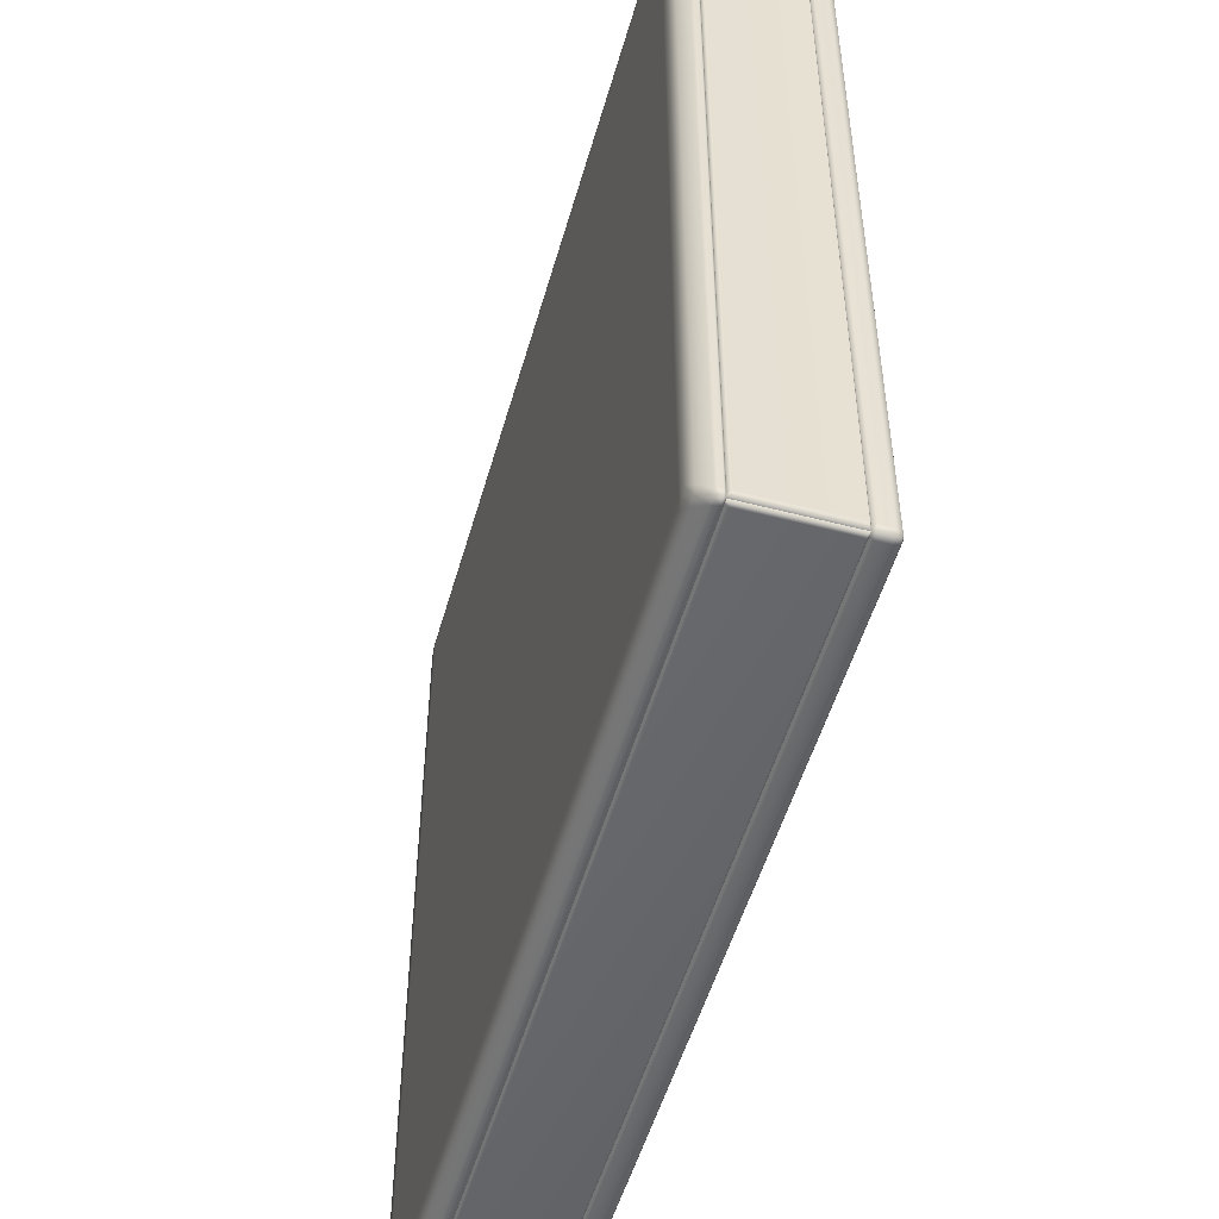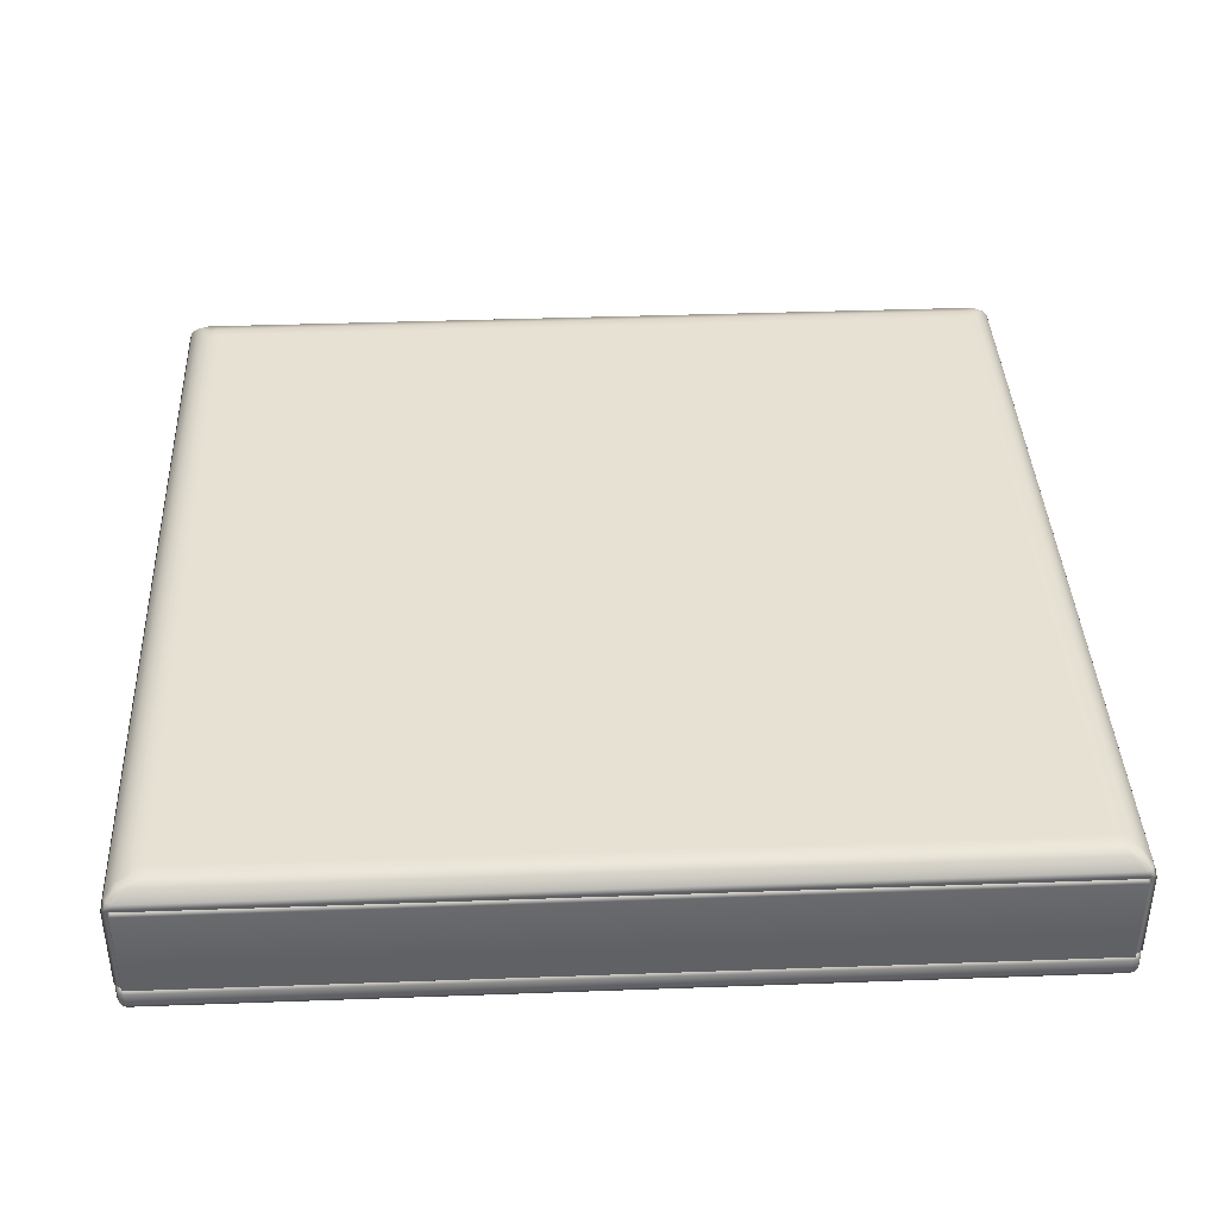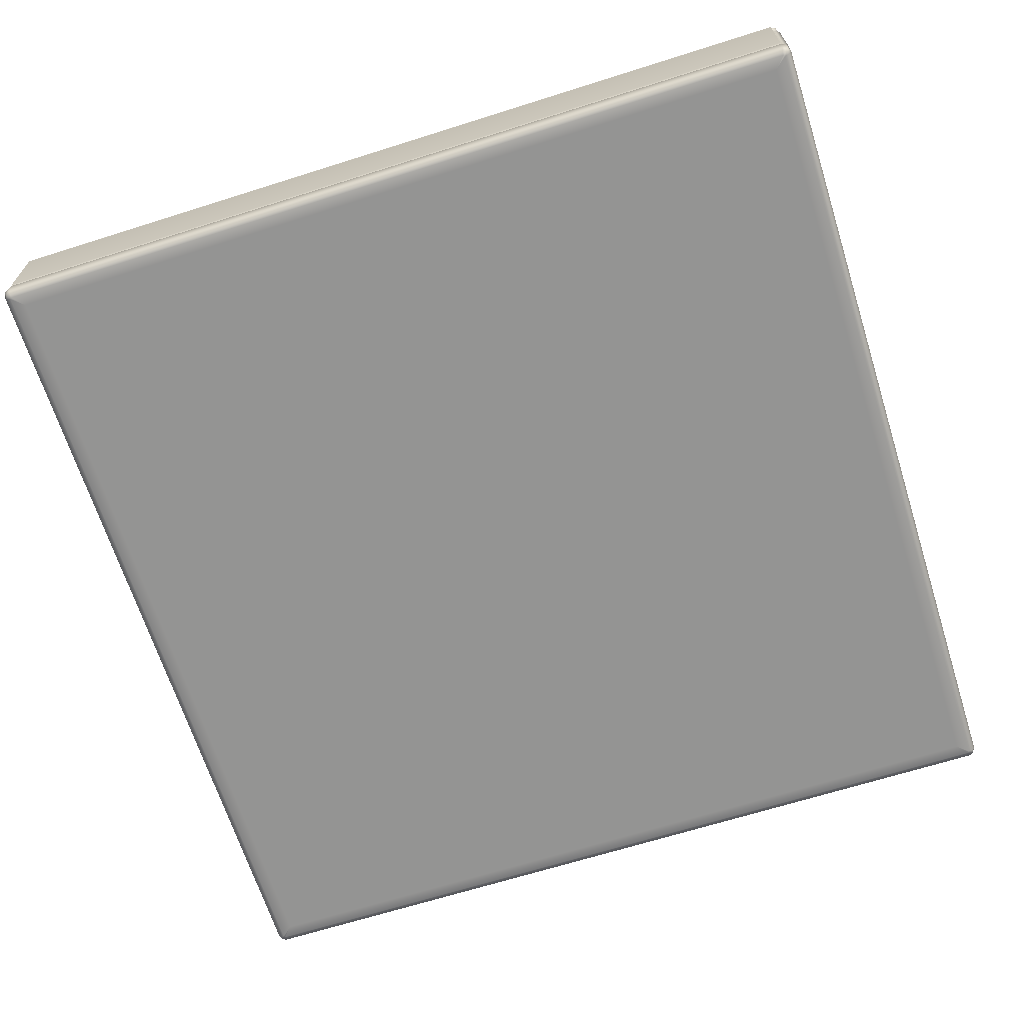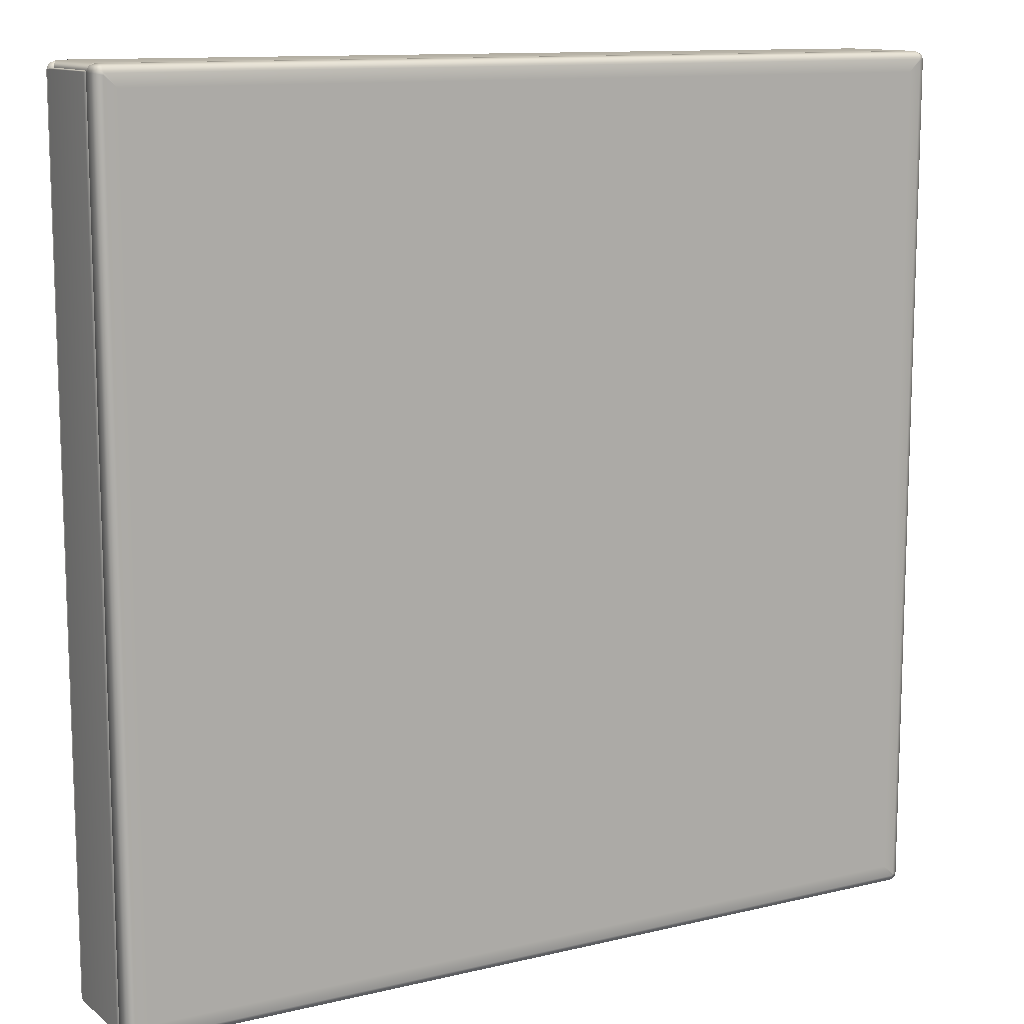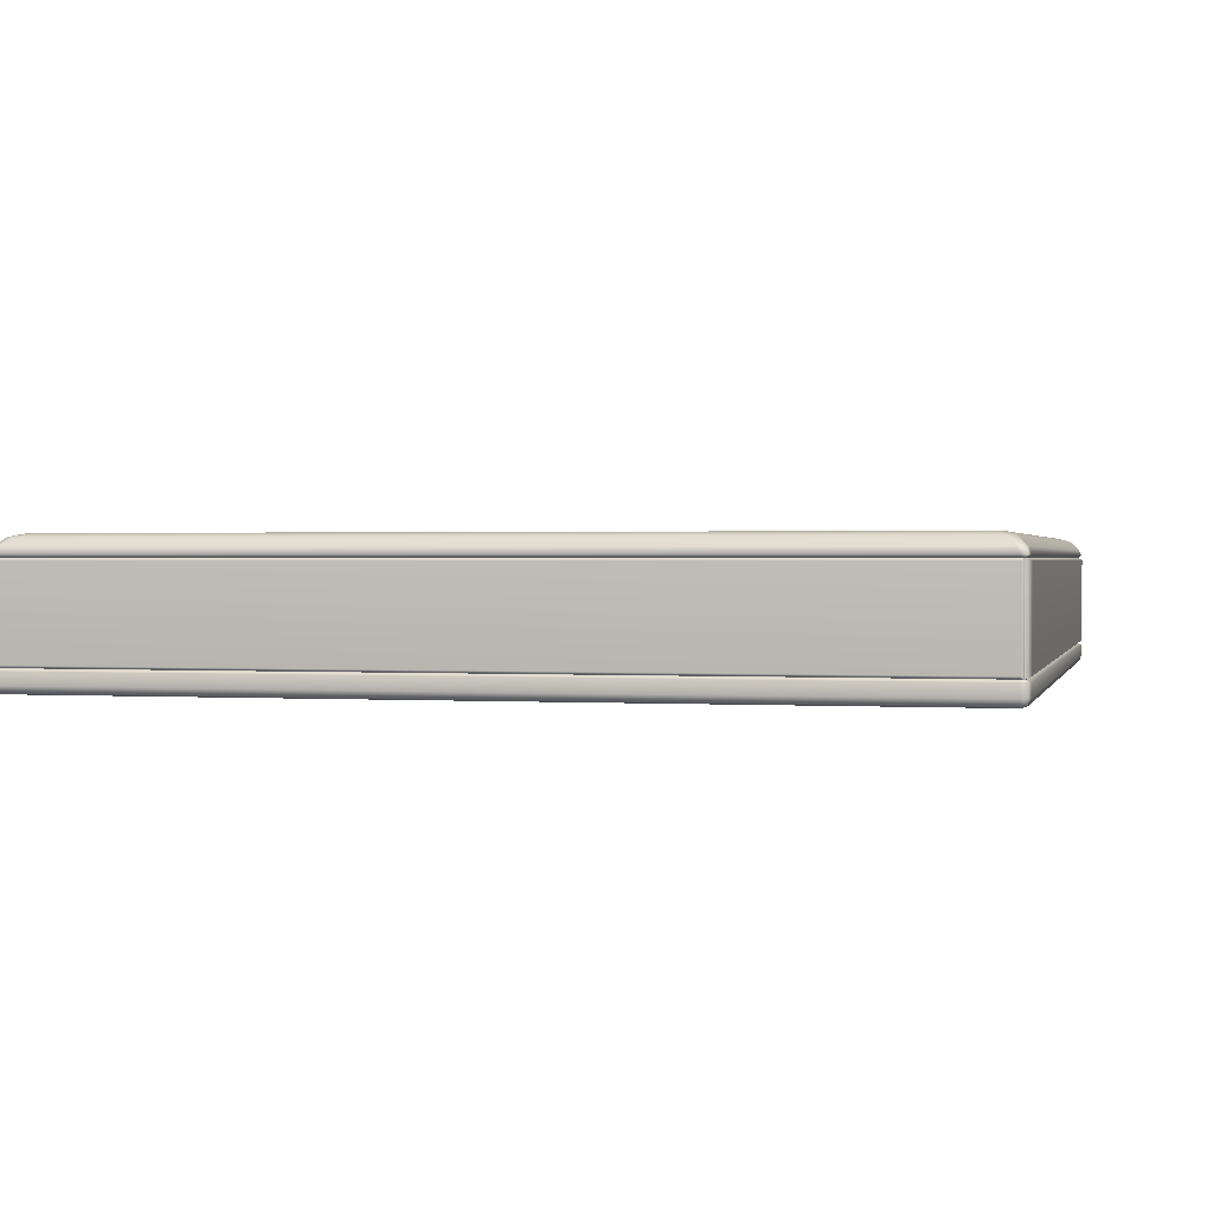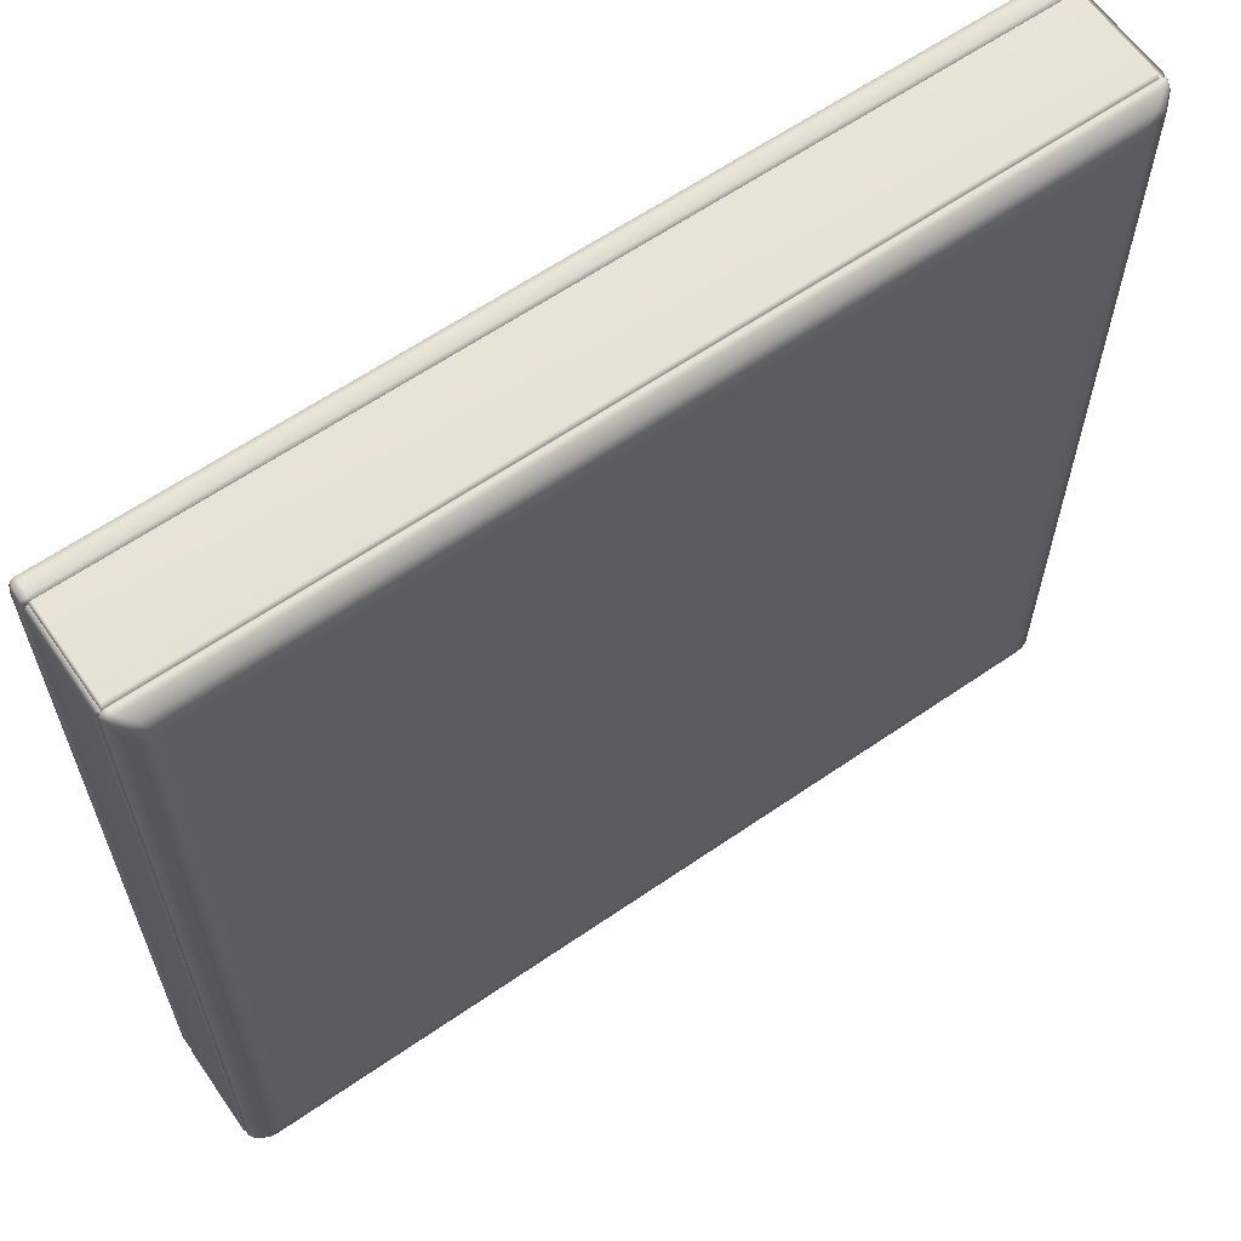
<metadata>
{"format":"obj","ext":"obj","renderer":"f3d","projection":"perspective","resolution":1024,"background":"white","views":[{"elev":-51.6,"azim":-105.7,"up":"+Z"},{"elev":39.0,"azim":87.4,"up":"+Y"},{"elev":-66.9,"azim":-162.4,"up":"+Y"},{"elev":11.9,"azim":-29.8,"up":"+Z"},{"elev":1.1,"azim":-166.6,"up":"+Y"},{"elev":62.8,"azim":145.1,"up":"+Z"}]}
</metadata>
<code>
g ENV_FFABB_Upwards_Lift_Roof_MO
v 28.51 10.69 -20.62
v 28.53 10.71 -20.67
v 28.55 10.71 -20.66
v 28.49 10.69 -20.67
v 28.53 10.71 -28.54
v 28.49 10.57 -20.67
v 28.51 10.57 -20.62
v 28.53 10.52 -20.64
v 28.49 10.69 -28.54
v 28.54 10.71 -28.57
v 28.51 10.69 -28.59
v 28.51 10.57 -28.59
v 28.49 10.57 -28.54
v 28.51 10.52 -20.67
v 28.56 10.5 -20.67
v 28.51 10.52 -28.54
v 28.53 10.52 -28.58
v 28.56 10.5 -20.68
v 28.67 10.5 -20.78
v 28.56 10.5 -28.53
v 28.56 10.5 -28.54
v 28.67 10.5 -28.43
v 32.5 10.5 -24.61
v 36.33 10.5 -28.43
v 36.33 10.5 -20.78
v 28.58 10.5 -28.55
v 28.56 10.5 -28.54
v 28.57 10.52 -28.6
v 28.53 10.52 -28.58
v 28.56 10.57 -28.62
v 28.51 10.57 -28.59
v 28.51 10.69 -28.59
v 36.44 10.52 -28.6
v 36.45 10.57 -28.62
v 28.56 10.69 -28.62
v 28.57 10.71 -28.58
v 28.54 10.71 -28.57
v 36.44 10.71 -28.58
v 36.45 10.69 -28.62
v 36.47 10.71 -28.57
v 36.5 10.69 -28.59
v 36.5 10.57 -28.59
v 36.48 10.52 -28.58
v 36.43 10.5 -28.55
v 36.44 10.5 -28.54
v 36.44 10.5 -28.54
v 36.45 10.5 -28.53
v 36.5 10.52 -28.54
v 36.48 10.52 -28.58
v 36.52 10.57 -28.54
v 36.5 10.57 -28.59
v 36.5 10.69 -28.59
v 36.5 10.52 -20.67
v 36.52 10.57 -20.67
v 36.52 10.69 -28.54
v 36.48 10.71 -28.54
v 36.47 10.71 -28.57
v 36.48 10.71 -20.67
v 36.52 10.69 -20.67
v 36.47 10.71 -20.65
v 36.5 10.69 -20.62
v 36.5 10.57 -20.62
v 36.48 10.52 -20.64
v 36.45 10.5 -20.68
v 36.44 10.5 -20.67
v 36.43 10.5 -20.67
v 36.44 10.5 -20.67
v 28.58 10.5 -20.67
v 28.56 10.5 -20.67
v 28.53 10.52 -20.64
v 28.57 10.52 -20.62
v 28.51 10.57 -20.62
v 36.44 10.52 -20.62
v 36.48 10.52 -20.64
v 28.56 10.57 -20.6
v 36.45 10.57 -20.6
v 36.5 10.57 -20.62
v 36.5 10.69 -20.62
v 28.56 10.69 -20.6
v 28.51 10.69 -20.62
v 28.55 10.71 -20.66
v 28.57 10.71 -20.64
v 36.45 10.69 -20.6
v 36.44 10.71 -20.64
v 36.47 10.71 -20.65
v 28.51 11.59 -28.59
v 28.52 11.57 -28.54
v 28.54 11.56 -28.57
v 28.49 11.59 -28.54
v 28.52 11.57 -20.67
v 28.51 11.65 -28.51
v 28.54 11.65 -28.57
v 28.49 11.59 -20.67
v 28.55 11.57 -20.65
v 28.51 11.59 -20.62
v 28.54 11.65 -20.65
v 28.51 11.65 -20.7
v 28.62 11.73 -20.73
v 28.6 11.73 -28.42
v 28.62 11.73 -28.48
v 28.6 11.73 -20.8
v 28.74 11.76 -20.85
v 28.71 11.76 -28.3
v 28.74 11.76 -28.37
v 28.71 11.76 -20.91
v 28.81 11.76 -20.92
v 28.81 11.76 -28.3
v 28.8 11.76 -20.82
v 28.62 11.73 -20.73
v 28.69 11.73 -20.71
v 28.54 11.65 -20.65
v 28.59 11.65 -20.62
v 28.51 11.59 -20.62
v 36.2 11.76 -20.92
v 36.2 11.76 -28.3
v 36.2 11.76 -20.82
v 28.8 11.76 -28.4
v 36.2 11.76 -28.4
v 28.69 11.73 -28.51
v 28.62 11.73 -28.48
v 36.32 11.73 -28.51
v 28.59 11.65 -28.59
v 28.54 11.65 -28.57
v 28.57 11.59 -28.61
v 28.51 11.59 -28.59
v 28.54 11.56 -28.57
v 28.57 11.57 -28.58
v 36.42 11.65 -28.59
v 36.44 11.59 -28.61
v 36.44 11.57 -28.58
v 36.49 11.59 -28.59
v 36.47 11.56 -28.57
v 36.47 11.65 -28.57
v 36.39 11.73 -28.48
v 36.27 11.76 -28.37
v 36.3 11.76 -28.3
v 36.41 11.73 -28.42
v 36.39 11.73 -28.48
v 36.3 11.76 -20.91
v 36.41 11.73 -20.8
v 36.49 11.65 -28.51
v 36.47 11.65 -28.57
v 36.27 11.76 -20.85
v 36.39 11.73 -20.73
v 36.47 11.65 -20.65
v 36.32 11.73 -20.71
v 36.39 11.73 -20.73
v 36.49 11.65 -20.7
v 36.49 11.59 -20.62
v 36.52 11.59 -28.54
v 36.49 11.59 -28.59
v 36.47 11.56 -28.57
v 36.48 11.57 -28.54
v 36.42 11.65 -20.62
v 36.47 11.65 -20.65
v 36.52 11.59 -20.67
v 36.48 11.57 -20.67
v 36.47 11.56 -20.65
v 36.44 11.59 -20.6
v 36.49 11.59 -20.62
v 36.47 11.56 -20.65
v 36.44 11.57 -20.63
v 28.57 11.59 -20.6
v 28.57 11.57 -20.63
v 28.55 11.57 -20.65
v 28.57 10.71 -28.58
v 36.44 10.71 -28.58
v 36.45 10.73 -28.62
v 36.47 10.71 -28.57
v 28.56 10.73 -28.62
v 28.54 10.71 -28.57
v 28.54 11.56 -28.57
v 28.56 11.54 -28.62
v 28.57 11.57 -28.58
v 36.44 11.57 -28.58
v 36.45 11.54 -28.62
v 36.47 11.56 -28.57
v 28.53 10.71 -20.67
v 28.53 10.71 -28.54
v 28.49 10.73 -28.55
v 28.54 10.71 -28.57
v 28.49 10.73 -20.67
v 28.55 10.71 -20.66
v 28.55 11.57 -20.65
v 28.48 11.54 -28.55
v 28.54 11.56 -28.57
v 28.52 11.57 -28.54
v 28.48 11.54 -20.66
v 28.52 11.57 -20.67
v 36.47 10.71 -20.65
v 36.47 11.56 -20.65
v 36.52 11.54 -20.66
v 36.48 11.57 -20.67
v 36.52 10.73 -20.67
v 36.48 10.71 -20.67
v 36.48 10.71 -28.54
v 36.52 11.54 -28.55
v 36.48 11.57 -28.54
v 36.47 11.56 -28.57
v 36.52 10.73 -28.55
v 36.47 10.71 -28.57
v 28.55 10.71 -20.66
v 28.55 11.57 -20.65
v 28.56 11.54 -20.59
v 28.57 11.57 -20.63
v 28.56 10.73 -20.6
v 28.57 10.71 -20.64
v 36.44 10.71 -20.64
v 36.45 11.54 -20.59
v 36.44 11.57 -20.63
v 36.47 11.56 -20.65
v 36.45 10.73 -20.6
v 36.47 10.71 -20.65
g ENV_FFABB_Upwards_Lift_Roof_MO_0
f 3 2 1
f 2 4 1
f 2 5 4
f 4 6 1
f 6 7 1
f 7 6 8
f 5 9 4
f 5 10 9
f 10 11 9
f 11 12 9
f 9 13 4
f 13 6 4
f 12 13 9
f 6 14 8
f 6 13 14
f 8 14 15
f 13 12 16
f 13 16 14
f 12 17 16
f 14 18 15
f 14 16 18
f 18 19 15
f 16 17 20
f 16 20 18
f 17 21 20
f 21 22 20
f 20 22 18
f 22 19 18
f 22 23 19
f 24 23 22
f 19 23 25
f 25 23 24
f 24 22 26
f 26 22 27
f 28 26 27
f 29 28 27
f 30 28 29
f 31 30 29
f 30 31 32
f 28 33 26
f 30 34 28
f 34 33 28
f 35 30 32
f 34 30 35
f 36 35 32
f 37 36 32
f 36 38 35
f 38 39 35
f 39 34 35
f 38 40 39
f 40 41 39
f 41 42 39
f 42 34 39
f 33 34 42
f 43 33 42
f 33 44 26
f 44 33 43
f 45 44 43
f 44 24 26
f 45 24 44
f 47 24 46
f 25 24 47
f 47 46 48
f 46 49 48
f 48 49 50
f 49 51 50
f 50 51 52
f 47 48 53
f 48 50 54
f 53 48 54
f 55 50 52
f 54 50 55
f 55 52 56
f 52 57 56
f 55 56 58
f 59 55 58
f 59 54 55
f 59 58 60
f 61 59 60
f 61 62 59
f 62 54 59
f 53 54 62
f 63 53 62
f 64 47 53
f 64 53 63
f 65 64 63
f 64 25 47
f 65 25 64
f 19 25 66
f 66 25 67
f 68 19 66
f 69 19 68
f 69 68 70
f 68 71 70
f 68 66 71
f 70 71 72
f 66 67 73
f 66 73 71
f 67 74 73
f 71 75 72
f 71 73 75
f 73 74 76
f 73 76 75
f 74 77 76
f 76 77 78
f 72 75 79
f 80 72 79
f 80 79 81
f 79 82 81
f 75 76 83
f 79 75 83
f 79 83 82
f 83 76 78
f 83 84 82
f 83 78 84
f 78 85 84
f 88 87 86
f 87 89 86
f 89 87 90
f 89 91 86
f 91 92 86
f 93 89 90
f 91 89 93
f 93 90 94
f 95 93 94
f 93 95 96
f 97 93 96
f 97 91 93
f 96 98 97
f 91 99 92
f 99 91 97
f 99 100 92
f 98 101 97
f 101 99 97
f 98 102 101
f 99 103 100
f 103 104 100
f 101 105 99
f 102 105 101
f 105 103 99
f 102 106 105
f 105 106 103
f 103 107 104
f 106 107 103
f 108 106 102
f 108 102 109
f 110 108 109
f 110 109 111
f 112 110 111
f 111 113 112
f 114 106 108
f 115 107 106
f 114 115 106
f 116 108 110
f 116 114 108
f 104 107 117
f 107 115 118
f 117 107 118
f 104 117 119
f 120 104 119
f 119 117 121
f 117 118 121
f 120 119 122
f 119 121 122
f 123 120 122
f 123 122 124
f 125 123 124
f 125 124 126
f 124 127 126
f 122 128 124
f 121 128 122
f 124 129 127
f 128 129 124
f 129 130 127
f 129 131 130
f 131 129 128
f 131 132 130
f 133 131 128
f 133 128 121
f 134 133 121
f 121 118 134
f 118 135 134
f 118 115 135
f 135 115 136
f 135 136 137
f 138 135 137
f 136 115 139
f 115 114 139
f 137 136 140
f 136 139 140
f 137 141 138
f 141 137 140
f 141 142 138
f 139 114 143
f 143 114 116
f 139 143 144
f 140 139 144
f 144 145 140
f 143 116 146
f 147 143 146
f 146 116 110
f 145 148 140
f 148 141 140
f 145 149 148
f 141 150 142
f 150 141 148
f 150 151 142
f 151 150 152
f 150 153 152
f 146 154 147
f 154 146 110
f 154 155 147
f 112 154 110
f 156 150 148
f 153 150 156
f 149 156 148
f 157 153 156
f 156 149 157
f 149 158 157
f 154 159 155
f 159 154 112
f 159 160 155
f 160 159 161
f 159 162 161
f 163 159 112
f 162 159 163
f 113 163 112
f 164 162 163
f 163 113 164
f 113 165 164
g ENV_FFABB_Upwards_Lift_Roof_MO_1
f 168 167 166
f 168 169 167
f 170 168 166
f 170 166 171
f 171 172 170
f 172 173 170
f 170 173 168
f 174 173 172
f 174 175 173
f 168 176 169
f 173 176 168
f 175 176 173
f 176 177 169
f 175 177 176
f 180 179 178
f 180 181 179
f 182 180 178
f 182 178 183
f 183 184 182
f 180 185 181
f 180 182 185
f 185 186 181
f 185 187 186
f 184 188 182
f 182 188 185
f 187 185 188
f 189 188 184
f 189 187 188
f 192 191 190
f 193 191 192
f 194 192 190
f 195 194 190
f 195 196 194
f 192 197 193
f 197 192 194
f 197 198 193
f 198 197 199
f 196 200 194
f 200 197 194
f 199 197 200
f 196 201 200
f 201 199 200
f 204 203 202
f 205 203 204
f 206 204 202
f 207 206 202
f 207 208 206
f 204 209 205
f 209 204 206
f 209 210 205
f 210 209 211
f 208 212 206
f 212 209 206
f 211 209 212
f 208 213 212
f 213 211 212

</code>
